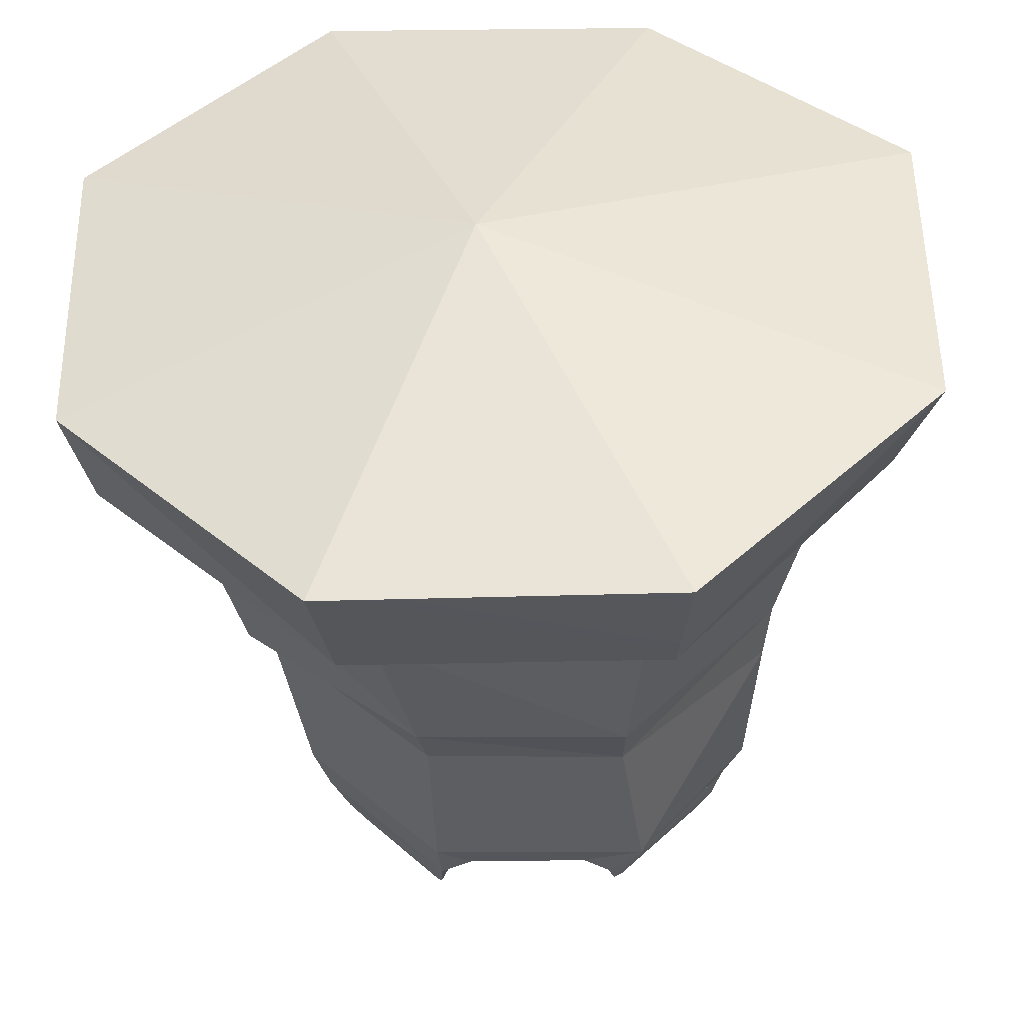
<metadata>
{"format":"obj","ext":"obj","renderer":"f3d","projection":"perspective","resolution":1024,"background":"white","views":[{"elev":-44.0,"azim":2.9,"up":"+Z"}]}
</metadata>
<code>
g SM_Prop_Sand_Castle_01
v -0.02771 0.158 -0.06494
v 0.0261 0.1589 -0.06576
v 0.06458 0.1579 -0.02823
v 0.06475 0.1569 0.02805
v 0.02705 0.1583 0.06497
v -0.02823 0.1577 0.06708
v -0.06656 0.1577 0.02636
v -0.06578 0.158 -0.02686
v -0.04474 0.003131 -0.1095
v 0.04652 -0.0004836 -0.1145
v 0.1107 -0.002591 -0.04524
v 0.1134 0.002935 0.04833
v 0.04633 -0.0004532 0.114
v -0.04494 -0.003936 0.1078
v -0.1136 -0.001321 0.04571
v -0.1154 -0.002184 -0.04677
v -0.01755 0.159 -0.04299
v 0.01941 0.1579 -0.04378
v 0.04466 0.158 -0.0186
v 0.04336 0.1585 0.017
v 0.0183 0.1584 0.04305
v -0.01734 0.1569 0.04481
v -0.04307 0.1586 0.01842
v -0.04422 0.1575 -0.01864
v -0.001097 0.1537 -0.0007163
v -0.02877 0.1736 0.05325
v -0.05537 0.175 0.02986
v -0.02548 0.1745 0.04298
v -0.04432 0.1738 0.02589
v 0.05823 0.175 0.02842
v 0.0414 0.1744 0.04573
v 0.04414 0.1751 0.02244
v 0.03207 0.1741 0.0351
v 0.03021 0.1751 -0.05554
v 0.05686 0.1743 -0.02902
v 0.02582 0.175 -0.04336
v 0.04147 0.1754 -0.02782
v -0.05512 0.1749 -0.02991
v -0.03082 0.1736 -0.05597
v -0.04276 0.1736 -0.0271
v -0.02574 0.1751 -0.04344
v -0.03748 0.01991 -0.08769
v 0.03963 0.01967 -0.08919
v 0.09281 0.01949 -0.03634
v 0.08726 0.01968 0.03902
v 0.03668 0.02324 0.08949
v -0.0348 0.01901 0.09036
v -0.09033 0.02324 0.03781
v -0.09251 0.02219 -0.03696
v -0.02911 0.07298 -0.07827
v 0.03285 0.07224 -0.08142
v 0.07894 0.06964 -0.03525
v 0.08324 0.0672 0.03432
v 0.03537 0.07372 0.07785
v -0.03534 0.06471 0.0828
v -0.07948 0.06774 0.03344
v -0.08252 0.07593 -0.0331
v -0.02699 0.08878 -0.07297
v 0.03178 0.09106 -0.07364
v 0.07662 0.09369 -0.03162
v 0.07691 0.09095 0.03352
v 0.03141 0.0845 0.07548
v -0.03424 0.08956 0.07669
v -0.07591 0.08895 0.02893
v -0.07654 0.08686 -0.02712
v -0.02825 0.1439 -0.06781
v 0.0368 0.145 -0.06931
v 0.07116 0.1454 -0.02856
v 0.07392 0.1453 0.03114
v 0.03184 0.1449 0.06987
v -0.02926 0.1424 0.06652
v -0.07162 0.1454 0.03156
v -0.07 0.1427 -0.02732
v 0.05116 -0.03948 -0.126
v 0.1226 -0.0366 -0.05285
v 0.1244 -0.03452 0.05326
v 0.04806 -0.0358 0.12
v -0.05327 -0.03704 0.1237
v -0.1245 -0.03843 0.05179
v -0.1218 -0.03321 -0.04798
v -0.04831 -0.03736 -0.1226
v -0.004228 -0.05904 -0.001856
v 0.06133 0.1701 0.02726
v 0.0445 0.1705 0.01979
v 0.01932 0.1642 0.04348
v 0.0275 0.1644 0.06352
v -0.02871 0.167 0.06293
v -0.02099 0.1695 0.04409
v -0.04534 0.1692 0.02147
v -0.06107 0.1702 0.02704
v -0.06018 0.1699 -0.02757
v -0.04414 0.1674 -0.02027
v -0.02164 0.1703 -0.0442
v -0.02864 0.1686 -0.06089
v 0.02768 0.1701 -0.06058
v 0.02207 0.1699 -0.04436
v 0.04494 0.1699 -0.02014
v 0.0614 0.1692 -0.02717
v 0.02061 0.1526 0.06522
v 0.01227 0.1527 0.03507
v 0.03544 0.1531 0.01083
v 0.06472 0.1515 0.01907
v 0.0646 0.1524 -0.02097
v 0.036 0.1526 -0.01245
v 0.01263 0.1527 -0.03601
v 0.0183 0.1535 -0.06564
v -0.01797 0.153 -0.06509
v -0.01161 0.1535 -0.03478
v -0.03612 0.1522 -0.01266
v -0.06589 0.1524 -0.01903
v -0.06646 0.1521 0.01993
v -0.03541 0.1534 0.01285
v -0.01152 0.1518 0.0366
v -0.02094 0.1521 0.0668
v -0.03541 0.1534 0.01285
v -0.06589 0.1524 -0.01903
v -0.04432 0.1738 0.02589
v -0.02877 0.1736 0.05325
v 0.0414 0.1744 0.04573
v 0.04414 0.1751 0.02244
v 0.036 0.1526 -0.01245
v 0.06472 0.1515 0.01907
v 0.04147 0.1754 -0.02782
v 0.03021 0.1751 -0.05554
v 0.01263 0.1527 -0.03601
v -0.01797 0.153 -0.06509
v -0.03082 0.1736 -0.05597
v -0.04276 0.1736 -0.0271
v -0.03541 0.1534 0.01285
v -0.01152 0.1518 0.0366
v -0.01152 0.1518 0.0366
v -0.001097 0.1537 -0.0007163
v 0.01227 0.1527 0.03507
v 0.03544 0.1531 0.01083
v -0.001097 0.1537 -0.0007163
v -0.01161 0.1535 -0.03478
v -0.03612 0.1522 -0.01266
v -0.001097 0.1537 -0.0007163
v -0.02877 0.1736 0.05325
v -0.06107 0.1702 0.02704
v -0.05537 0.175 0.02986
v -0.02877 0.1736 0.05325
v -0.02871 0.167 0.06293
v -0.02877 0.1736 0.05325
v -0.02877 0.1736 0.05325
v -0.02548 0.1745 0.04298
v -0.02099 0.1695 0.04409
v -0.02099 0.1695 0.04409
v -0.02548 0.1745 0.04298
v -0.02548 0.1745 0.04298
v -0.04432 0.1738 0.02589
v -0.04534 0.1692 0.02147
v -0.06107 0.1702 0.02704
v -0.04534 0.1692 0.02147
v -0.05537 0.175 0.02986
v -0.04534 0.1692 0.02147
v -0.04432 0.1738 0.02589
v -0.05537 0.175 0.02986
v 0.0414 0.1744 0.04573
v 0.0414 0.1744 0.04573
v 0.05823 0.175 0.02842
v 0.06133 0.1701 0.02726
v 0.06133 0.1701 0.02726
v 0.05823 0.175 0.02842
v 0.05823 0.175 0.02842
v 0.04414 0.1751 0.02244
v 0.0445 0.1705 0.01979
v 0.0445 0.1705 0.01979
v 0.03207 0.1741 0.0351
v 0.0445 0.1705 0.01979
v 0.04414 0.1751 0.02244
v 0.03207 0.1741 0.0351
v 0.0275 0.1644 0.06352
v 0.01932 0.1642 0.04348
v 0.0414 0.1744 0.04573
v 0.01932 0.1642 0.04348
v 0.03207 0.1741 0.0351
v 0.0414 0.1744 0.04573
v 0.03021 0.1751 -0.05554
v 0.05686 0.1743 -0.02902
v 0.02768 0.1701 -0.06058
v 0.03021 0.1751 -0.05554
v 0.03021 0.1751 -0.05554
v 0.02582 0.175 -0.04336
v 0.02207 0.1699 -0.04436
v 0.02207 0.1699 -0.04436
v 0.04147 0.1754 -0.02782
v 0.02207 0.1699 -0.04436
v 0.02582 0.175 -0.04336
v 0.04147 0.1754 -0.02782
v 0.0614 0.1692 -0.02717
v 0.04494 0.1699 -0.02014
v 0.05686 0.1743 -0.02902
v 0.04494 0.1699 -0.02014
v 0.04147 0.1754 -0.02782
v 0.05686 0.1743 -0.02902
v -0.03082 0.1736 -0.05597
v -0.03082 0.1736 -0.05597
v -0.05512 0.1749 -0.02991
v -0.06018 0.1699 -0.02757
v -0.06018 0.1699 -0.02757
v -0.04276 0.1736 -0.0271
v -0.06018 0.1699 -0.02757
v -0.05512 0.1749 -0.02991
v -0.04276 0.1736 -0.0271
v -0.04414 0.1674 -0.02027
v -0.04276 0.1736 -0.0271
v -0.04276 0.1736 -0.0271
v -0.02574 0.1751 -0.04344
v -0.02164 0.1703 -0.0442
v -0.02864 0.1686 -0.06089
v -0.02164 0.1703 -0.0442
v -0.03082 0.1736 -0.05597
v -0.02164 0.1703 -0.0442
v -0.02574 0.1751 -0.04344
v -0.03082 0.1736 -0.05597
v -0.03748 0.01991 -0.08769
v 0.03285 0.07224 -0.08142
v 0.03285 0.07224 -0.08142
v 0.03963 0.01967 -0.08919
v 0.03963 0.01967 -0.08919
v 0.07894 0.06964 -0.03525
v 0.07894 0.06964 -0.03525
v 0.09281 0.01949 -0.03634
v 0.09281 0.01949 -0.03634
v 0.08324 0.0672 0.03432
v 0.08324 0.0672 0.03432
v 0.08324 0.0672 0.03432
v 0.08726 0.01968 0.03902
v 0.03668 0.02324 0.08949
v 0.03537 0.07372 0.07785
v 0.03668 0.02324 0.08949
v 0.03668 0.02324 0.08949
v -0.03534 0.06471 0.0828
v -0.03534 0.06471 0.0828
v -0.03534 0.06471 0.0828
v -0.0348 0.01901 0.09036
v -0.09033 0.02324 0.03781
v -0.07948 0.06774 0.03344
v -0.07948 0.06774 0.03344
v -0.09033 0.02324 0.03781
v -0.09251 0.02219 -0.03696
v -0.08252 0.07593 -0.0331
v -0.09251 0.02219 -0.03696
v -0.02911 0.07298 -0.07827
v -0.09251 0.02219 -0.03696
v -0.03748 0.01991 -0.08769
v -0.02911 0.07298 -0.07827
v -0.03748 0.01991 -0.08769
v -0.09251 0.02219 -0.03696
v -0.09251 0.02219 -0.03696
v -0.04474 0.003131 -0.1095
v -0.09033 0.02324 0.03781
v -0.09251 0.02219 -0.03696
v -0.1154 -0.002184 -0.04677
v -0.09033 0.02324 0.03781
v -0.0348 0.01901 0.09036
v -0.1136 -0.001321 0.04571
v -0.0348 0.01901 0.09036
v -0.1136 -0.001321 0.04571
v 0.03668 0.02324 0.08949
v -0.0348 0.01901 0.09036
v 0.04633 -0.0004532 0.114
v -0.04494 -0.003936 0.1078
v -0.0348 0.01901 0.09036
v 0.03668 0.02324 0.08949
v 0.08726 0.01968 0.03902
v 0.04633 -0.0004532 0.114
v 0.08726 0.01968 0.03902
v 0.04633 -0.0004532 0.114
v 0.08726 0.01968 0.03902
v 0.09281 0.01949 -0.03634
v 0.1134 0.002935 0.04833
v 0.09281 0.01949 -0.03634
v 0.1134 0.002935 0.04833
v 0.09281 0.01949 -0.03634
v 0.03963 0.01967 -0.08919
v 0.1107 -0.002591 -0.04524
v 0.03963 0.01967 -0.08919
v 0.1107 -0.002591 -0.04524
v 0.03963 0.01967 -0.08919
v -0.03748 0.01991 -0.08769
v 0.04652 -0.0004836 -0.1145
v -0.03748 0.01991 -0.08769
v -0.04474 0.003131 -0.1095
v 0.04652 -0.0004836 -0.1145
v -0.02911 0.07298 -0.07827
v -0.02911 0.07298 -0.07827
v 0.03285 0.07224 -0.08142
v 0.03178 0.09106 -0.07364
v 0.03178 0.09106 -0.07364
v 0.07894 0.06964 -0.03525
v 0.03178 0.09106 -0.07364
v 0.03285 0.07224 -0.08142
v 0.07894 0.06964 -0.03525
v 0.07662 0.09369 -0.03162
v 0.08324 0.0672 0.03432
v 0.07662 0.09369 -0.03162
v 0.07894 0.06964 -0.03525
v 0.08324 0.0672 0.03432
v 0.07691 0.09095 0.03352
v 0.03537 0.07372 0.07785
v 0.07691 0.09095 0.03352
v 0.08324 0.0672 0.03432
v 0.03537 0.07372 0.07785
v 0.03141 0.0845 0.07548
v 0.03537 0.07372 0.07785
v 0.03537 0.07372 0.07785
v -0.03534 0.06471 0.0828
v -0.03424 0.08956 0.07669
v -0.03424 0.08956 0.07669
v -0.07948 0.06774 0.03344
v -0.03424 0.08956 0.07669
v -0.03534 0.06471 0.0828
v -0.07948 0.06774 0.03344
v -0.07591 0.08895 0.02893
v -0.08252 0.07593 -0.0331
v -0.07591 0.08895 0.02893
v -0.07948 0.06774 0.03344
v -0.08252 0.07593 -0.0331
v -0.02699 0.08878 -0.07297
v -0.07654 0.08686 -0.02712
v -0.02911 0.07298 -0.07827
v -0.07654 0.08686 -0.02712
v -0.08252 0.07593 -0.0331
v -0.02911 0.07298 -0.07827
v -0.02699 0.08878 -0.07297
v 0.03178 0.09106 -0.07364
v 0.0368 0.145 -0.06931
v 0.07662 0.09369 -0.03162
v 0.0368 0.145 -0.06931
v 0.03178 0.09106 -0.07364
v 0.07662 0.09369 -0.03162
v 0.07116 0.1454 -0.02856
v 0.07662 0.09369 -0.03162
v 0.07662 0.09369 -0.03162
v 0.07691 0.09095 0.03352
v 0.07392 0.1453 0.03114
v 0.07392 0.1453 0.03114
v 0.07691 0.09095 0.03352
v 0.07691 0.09095 0.03352
v 0.03141 0.0845 0.07548
v 0.03184 0.1449 0.06987
v 0.03184 0.1449 0.06987
v 0.03141 0.0845 0.07548
v 0.03141 0.0845 0.07548
v -0.03424 0.08956 0.07669
v -0.02926 0.1424 0.06652
v -0.02926 0.1424 0.06652
v -0.07591 0.08895 0.02893
v -0.02926 0.1424 0.06652
v -0.03424 0.08956 0.07669
v -0.07591 0.08895 0.02893
v -0.07162 0.1454 0.03156
v -0.07591 0.08895 0.02893
v -0.07591 0.08895 0.02893
v -0.07654 0.08686 -0.02712
v -0.07 0.1427 -0.02732
v -0.02825 0.1439 -0.06781
v -0.07 0.1427 -0.02732
v -0.02699 0.08878 -0.07297
v -0.07 0.1427 -0.02732
v -0.07654 0.08686 -0.02712
v -0.02699 0.08878 -0.07297
v -0.01797 0.153 -0.06509
v -0.02825 0.1439 -0.06781
v 0.0183 0.1535 -0.06564
v 0.0368 0.145 -0.06931
v 0.0368 0.145 -0.06931
v 0.0368 0.145 -0.06931
v 0.07116 0.1454 -0.02856
v 0.06458 0.1579 -0.02823
v 0.0646 0.1524 -0.02097
v 0.07116 0.1454 -0.02856
v 0.06472 0.1515 0.01907
v 0.07116 0.1454 -0.02856
v 0.07392 0.1453 0.03114
v 0.06472 0.1515 0.01907
v 0.03184 0.1449 0.06987
v 0.06475 0.1569 0.02805
v 0.07392 0.1453 0.03114
v 0.03184 0.1449 0.06987
v 0.02061 0.1526 0.06522
v 0.03184 0.1449 0.06987
v -0.02094 0.1521 0.0668
v 0.03184 0.1449 0.06987
v -0.02926 0.1424 0.06652
v -0.02094 0.1521 0.0668
v -0.07162 0.1454 0.03156
v -0.02823 0.1577 0.06708
v -0.02926 0.1424 0.06652
v -0.07162 0.1454 0.03156
v -0.06646 0.1521 0.01993
v -0.07162 0.1454 0.03156
v -0.06589 0.1524 -0.01903
v -0.07162 0.1454 0.03156
v -0.07 0.1427 -0.02732
v -0.06589 0.1524 -0.01903
v -0.02825 0.1439 -0.06781
v -0.06578 0.158 -0.02686
v -0.07 0.1427 -0.02732
v -0.02825 0.1439 -0.06781
v 0.1107 -0.002591 -0.04524
v 0.04652 -0.0004836 -0.1145
v 0.04652 -0.0004836 -0.1145
v 0.1226 -0.0366 -0.05285
v 0.1107 -0.002591 -0.04524
v 0.1226 -0.0366 -0.05285
v 0.1134 0.002935 0.04833
v 0.1226 -0.0366 -0.05285
v 0.1134 0.002935 0.04833
v 0.04633 -0.0004532 0.114
v 0.1134 0.002935 0.04833
v 0.1134 0.002935 0.04833
v 0.1244 -0.03452 0.05326
v 0.04806 -0.0358 0.12
v -0.04494 -0.003936 0.1078
v 0.04633 -0.0004532 0.114
v 0.04633 -0.0004532 0.114
v 0.04806 -0.0358 0.12
v -0.05327 -0.03704 0.1237
v -0.1136 -0.001321 0.04571
v -0.04494 -0.003936 0.1078
v -0.04494 -0.003936 0.1078
v -0.05327 -0.03704 0.1237
v -0.1245 -0.03843 0.05179
v -0.1154 -0.002184 -0.04677
v -0.1136 -0.001321 0.04571
v -0.1136 -0.001321 0.04571
v -0.1245 -0.03843 0.05179
v -0.1218 -0.03321 -0.04798
v -0.1154 -0.002184 -0.04677
v -0.1218 -0.03321 -0.04798
v -0.04474 0.003131 -0.1095
v -0.1218 -0.03321 -0.04798
v -0.04474 0.003131 -0.1095
v -0.04474 0.003131 -0.1095
v -0.04831 -0.03736 -0.1226
v 0.04652 -0.0004836 -0.1145
v 0.05116 -0.03948 -0.126
v 0.05116 -0.03948 -0.126
v 0.1226 -0.0366 -0.05285
v 0.1226 -0.0366 -0.05285
v -0.004228 -0.05904 -0.001856
v 0.1244 -0.03452 0.05326
v 0.1244 -0.03452 0.05326
v -0.004228 -0.05904 -0.001856
v 0.04806 -0.0358 0.12
v 0.04806 -0.0358 0.12
v -0.004228 -0.05904 -0.001856
v -0.05327 -0.03704 0.1237
v -0.05327 -0.03704 0.1237
v -0.004228 -0.05904 -0.001856
v -0.1245 -0.03843 0.05179
v -0.1245 -0.03843 0.05179
v -0.004228 -0.05904 -0.001856
v -0.1218 -0.03321 -0.04798
v -0.1218 -0.03321 -0.04798
v -0.004228 -0.05904 -0.001856
v -0.04831 -0.03736 -0.1226
v -0.04831 -0.03736 -0.1226
v -0.004228 -0.05904 -0.001856
v 0.05116 -0.03948 -0.126
v 0.06475 0.1569 0.02805
v 0.06133 0.1701 0.02726
v 0.06133 0.1701 0.02726
v 0.0445 0.1705 0.01979
v 0.04336 0.1585 0.017
v 0.04336 0.1585 0.017
v 0.01932 0.1642 0.04348
v 0.04336 0.1585 0.017
v 0.0445 0.1705 0.01979
v 0.01932 0.1642 0.04348
v 0.02705 0.1583 0.06497
v 0.0183 0.1584 0.04305
v 0.0275 0.1644 0.06352
v 0.01932 0.1642 0.04348
v 0.02705 0.1583 0.06497
v 0.0275 0.1644 0.06352
v 0.06475 0.1569 0.02805
v 0.06475 0.1569 0.02805
v -0.02823 0.1577 0.06708
v -0.02871 0.167 0.06293
v -0.02871 0.167 0.06293
v -0.02099 0.1695 0.04409
v -0.01734 0.1569 0.04481
v -0.01734 0.1569 0.04481
v -0.02099 0.1695 0.04409
v -0.02099 0.1695 0.04409
v -0.04534 0.1692 0.02147
v -0.04307 0.1586 0.01842
v -0.06656 0.1577 0.02636
v -0.04307 0.1586 0.01842
v -0.06107 0.1702 0.02704
v -0.04534 0.1692 0.02147
v -0.02823 0.1577 0.06708
v -0.06656 0.1577 0.02636
v -0.02871 0.167 0.06293
v -0.06656 0.1577 0.02636
v -0.06107 0.1702 0.02704
v -0.02871 0.167 0.06293
v -0.06578 0.158 -0.02686
v -0.04414 0.1674 -0.02027
v -0.06578 0.158 -0.02686
v -0.06018 0.1699 -0.02757
v -0.04414 0.1674 -0.02027
v -0.04422 0.1575 -0.01864
v -0.04414 0.1674 -0.02027
v -0.04414 0.1674 -0.02027
v -0.02164 0.1703 -0.0442
v -0.01755 0.159 -0.04299
v -0.02771 0.158 -0.06494
v -0.01755 0.159 -0.04299
v -0.02864 0.1686 -0.06089
v -0.02164 0.1703 -0.0442
v -0.06578 0.158 -0.02686
v -0.02771 0.158 -0.06494
v -0.06018 0.1699 -0.02757
v -0.02771 0.158 -0.06494
v -0.02864 0.1686 -0.06089
v -0.06018 0.1699 -0.02757
v 0.0261 0.1589 -0.06576
v 0.02768 0.1701 -0.06058
v 0.02768 0.1701 -0.06058
v 0.02207 0.1699 -0.04436
v 0.01941 0.1579 -0.04378
v 0.01941 0.1579 -0.04378
v 0.04494 0.1699 -0.02014
v 0.01941 0.1579 -0.04378
v 0.02207 0.1699 -0.04436
v 0.04494 0.1699 -0.02014
v 0.04466 0.158 -0.0186
v 0.04494 0.1699 -0.02014
v 0.06458 0.1579 -0.02823
v 0.04494 0.1699 -0.02014
v 0.0614 0.1692 -0.02717
v 0.06458 0.1579 -0.02823
v 0.0261 0.1589 -0.06576
v 0.06458 0.1579 -0.02823
v 0.02768 0.1701 -0.06058
v 0.0614 0.1692 -0.02717
v 0.02705 0.1583 0.06497
v 0.03184 0.1449 0.06987
v 0.02061 0.1526 0.06522
v 0.01227 0.1527 0.03507
v 0.0183 0.1584 0.04305
v 0.02061 0.1526 0.06522
v 0.0183 0.1584 0.04305
v 0.02705 0.1583 0.06497
v 0.02061 0.1526 0.06522
v 0.0183 0.1584 0.04305
v 0.01227 0.1527 0.03507
v 0.04336 0.1585 0.017
v 0.01227 0.1527 0.03507
v 0.03544 0.1531 0.01083
v 0.04336 0.1585 0.017
v 0.06475 0.1569 0.02805
v 0.04336 0.1585 0.017
v 0.06472 0.1515 0.01907
v 0.04336 0.1585 0.017
v 0.03544 0.1531 0.01083
v 0.06472 0.1515 0.01907
v 0.07392 0.1453 0.03114
v 0.06475 0.1569 0.02805
v 0.06472 0.1515 0.01907
v 0.06458 0.1579 -0.02823
v 0.07116 0.1454 -0.02856
v 0.0646 0.1524 -0.02097
v 0.036 0.1526 -0.01245
v 0.04466 0.158 -0.0186
v 0.0646 0.1524 -0.02097
v 0.04466 0.158 -0.0186
v 0.06458 0.1579 -0.02823
v 0.0646 0.1524 -0.02097
v 0.04466 0.158 -0.0186
v 0.036 0.1526 -0.01245
v 0.01941 0.1579 -0.04378
v 0.036 0.1526 -0.01245
v 0.01263 0.1527 -0.03601
v 0.01941 0.1579 -0.04378
v 0.0261 0.1589 -0.06576
v 0.01941 0.1579 -0.04378
v 0.0183 0.1535 -0.06564
v 0.01941 0.1579 -0.04378
v 0.01263 0.1527 -0.03601
v 0.0183 0.1535 -0.06564
v 0.0368 0.145 -0.06931
v 0.0261 0.1589 -0.06576
v 0.0183 0.1535 -0.06564
v -0.02771 0.158 -0.06494
v -0.02825 0.1439 -0.06781
v -0.01797 0.153 -0.06509
v -0.01161 0.1535 -0.03478
v -0.01755 0.159 -0.04299
v -0.01797 0.153 -0.06509
v -0.01755 0.159 -0.04299
v -0.02771 0.158 -0.06494
v -0.01797 0.153 -0.06509
v -0.04422 0.1575 -0.01864
v -0.01755 0.159 -0.04299
v -0.03612 0.1522 -0.01266
v -0.01755 0.159 -0.04299
v -0.01161 0.1535 -0.03478
v -0.03612 0.1522 -0.01266
v -0.06578 0.158 -0.02686
v -0.04422 0.1575 -0.01864
v -0.06589 0.1524 -0.01903
v -0.04422 0.1575 -0.01864
v -0.03612 0.1522 -0.01266
v -0.06589 0.1524 -0.01903
v -0.07 0.1427 -0.02732
v -0.06578 0.158 -0.02686
v -0.06589 0.1524 -0.01903
v -0.06656 0.1577 0.02636
v -0.07162 0.1454 0.03156
v -0.06646 0.1521 0.01993
v -0.03541 0.1534 0.01285
v -0.04307 0.1586 0.01842
v -0.06646 0.1521 0.01993
v -0.04307 0.1586 0.01842
v -0.06656 0.1577 0.02636
v -0.06646 0.1521 0.01993
v -0.04307 0.1586 0.01842
v -0.03541 0.1534 0.01285
v -0.01734 0.1569 0.04481
v -0.03541 0.1534 0.01285
v -0.01152 0.1518 0.0366
v -0.01734 0.1569 0.04481
v -0.02823 0.1577 0.06708
v -0.01734 0.1569 0.04481
v -0.02094 0.1521 0.0668
v -0.01734 0.1569 0.04481
v -0.01152 0.1518 0.0366
v -0.02094 0.1521 0.0668
v -0.02926 0.1424 0.06652
v -0.02823 0.1577 0.06708
v -0.02094 0.1521 0.0668
g SM_Prop_Sand_Castle_01_0
f 116 111 115
f 26 29 27
f 118 28 117
f 32 31 30
f 120 33 119
f 102 104 101
f 122 103 121
f 121 135 134
f 125 135 121
f 108 135 125
f 126 108 125
f 134 25 133
f 130 25 129
f 34 37 35
f 124 36 123
f 107 105 106
f 40 39 38
f 128 41 127
f 137 132 136
f 100 132 131
f 99 100 113
f 99 113 114
f 139 90 87
f 142 141 140
f 88 144 143
f 147 146 145
f 89 149 148
f 152 151 150
f 155 154 153
f 158 157 156
f 162 161 160
f 84 164 163
f 167 166 165
f 169 168 85
f 172 171 170
f 175 174 173
f 178 177 176
f 96 182 181
f 185 184 183
f 187 186 97
f 190 189 188
f 193 192 191
f 196 195 194
f 91 197 94
f 200 199 198
f 202 201 92
f 205 204 203
f 93 207 206
f 210 209 208
f 213 212 211
f 216 215 214
f 51 42 50
f 218 43 217
f 52 220 219
f 222 44 221
f 53 224 223
f 226 45 225
f 46 227 54
f 230 229 228
f 55 232 231
f 234 47 233
f 48 235 56
f 238 237 236
f 49 239 57
f 242 241 240
f 245 244 243
f 248 247 246
f 9 250 249
f 252 16 251
f 258 257 256
f 260 14 259
f 262 13 261
f 265 264 263
f 268 267 266
f 270 12 269
f 273 272 271
f 275 11 274
f 278 277 276
f 280 10 279
f 283 282 281
f 286 285 284
f 59 287 58
f 290 289 288
f 292 291 60
f 295 294 293
f 297 296 61
f 300 299 298
f 302 301 62
f 305 304 303
f 63 307 306
f 310 309 308
f 312 311 64
f 315 314 313
f 317 316 65
f 320 319 318
f 323 322 321
f 326 325 324
f 330 329 68
f 333 332 331
f 69 335 334
f 338 337 336
f 70 340 339
f 343 342 341
f 71 345 344
f 348 347 346
f 350 349 72
f 353 352 351
f 73 355 354
f 358 357 356
f 361 360 359
f 364 363 362
f 3 369 2
f 372 371 370
f 375 374 373
f 378 377 376
f 379 4 5
f 382 381 380
f 385 384 383
f 388 387 386
f 389 6 7
f 392 391 390
f 395 394 393
f 398 397 396
f 399 8 1
f 402 401 400
f 75 404 403
f 406 74 405
f 409 408 407
f 411 76 410
f 77 413 412
f 416 415 414
f 78 418 417
f 421 420 419
f 79 423 422
f 426 425 424
f 80 428 427
f 431 430 429
f 434 433 432
f 436 81 435
f 442 82 441
f 445 444 443
f 448 447 446
f 451 450 449
f 454 453 452
f 457 456 455
f 460 459 458
f 463 462 461
f 20 465 464
f 468 467 466
f 470 469 21
f 473 472 471
f 480 479 478
f 22 483 482
f 486 485 484
f 23 488 487
f 491 490 489
f 498 497 496
f 501 500 499
f 503 502 24
f 506 505 504
f 17 508 507
f 511 510 509
f 518 517 516
f 521 520 519
f 18 523 522
f 526 525 524
f 528 527 19
f 531 530 529
f 534 533 532
f 537 536 535
f 544 543 542
f 547 546 545
f 550 549 548
f 553 552 551
f 556 555 554
f 559 558 557
f 562 561 560
f 565 564 563
f 568 567 566
f 571 570 569
f 574 573 572
f 577 576 575
f 580 579 578
f 583 582 581
f 586 585 584
f 589 588 587
f 592 591 590
f 595 594 593
f 598 597 596
f 601 600 599
f 604 603 602
f 607 606 605
f 610 609 608
f 613 612 611
f 616 615 614
f 619 618 617
f 622 621 620
f 625 624 623
f 628 627 626
f 631 630 629
f 634 633 632
f 637 636 635
f 110 112 109
f 112 138 109
f 83 159 86
f 481 83 86
f 179 98 95
f 179 180 98
f 254 15 253
f 254 255 15
f 67 327 66
f 67 328 327
f 367 366 365
f 367 368 366
f 439 438 437
f 439 440 438
f 476 475 474
f 476 477 475
f 494 493 492
f 494 495 493
f 514 513 512
f 514 515 513
f 540 539 538
f 540 541 539

</code>
